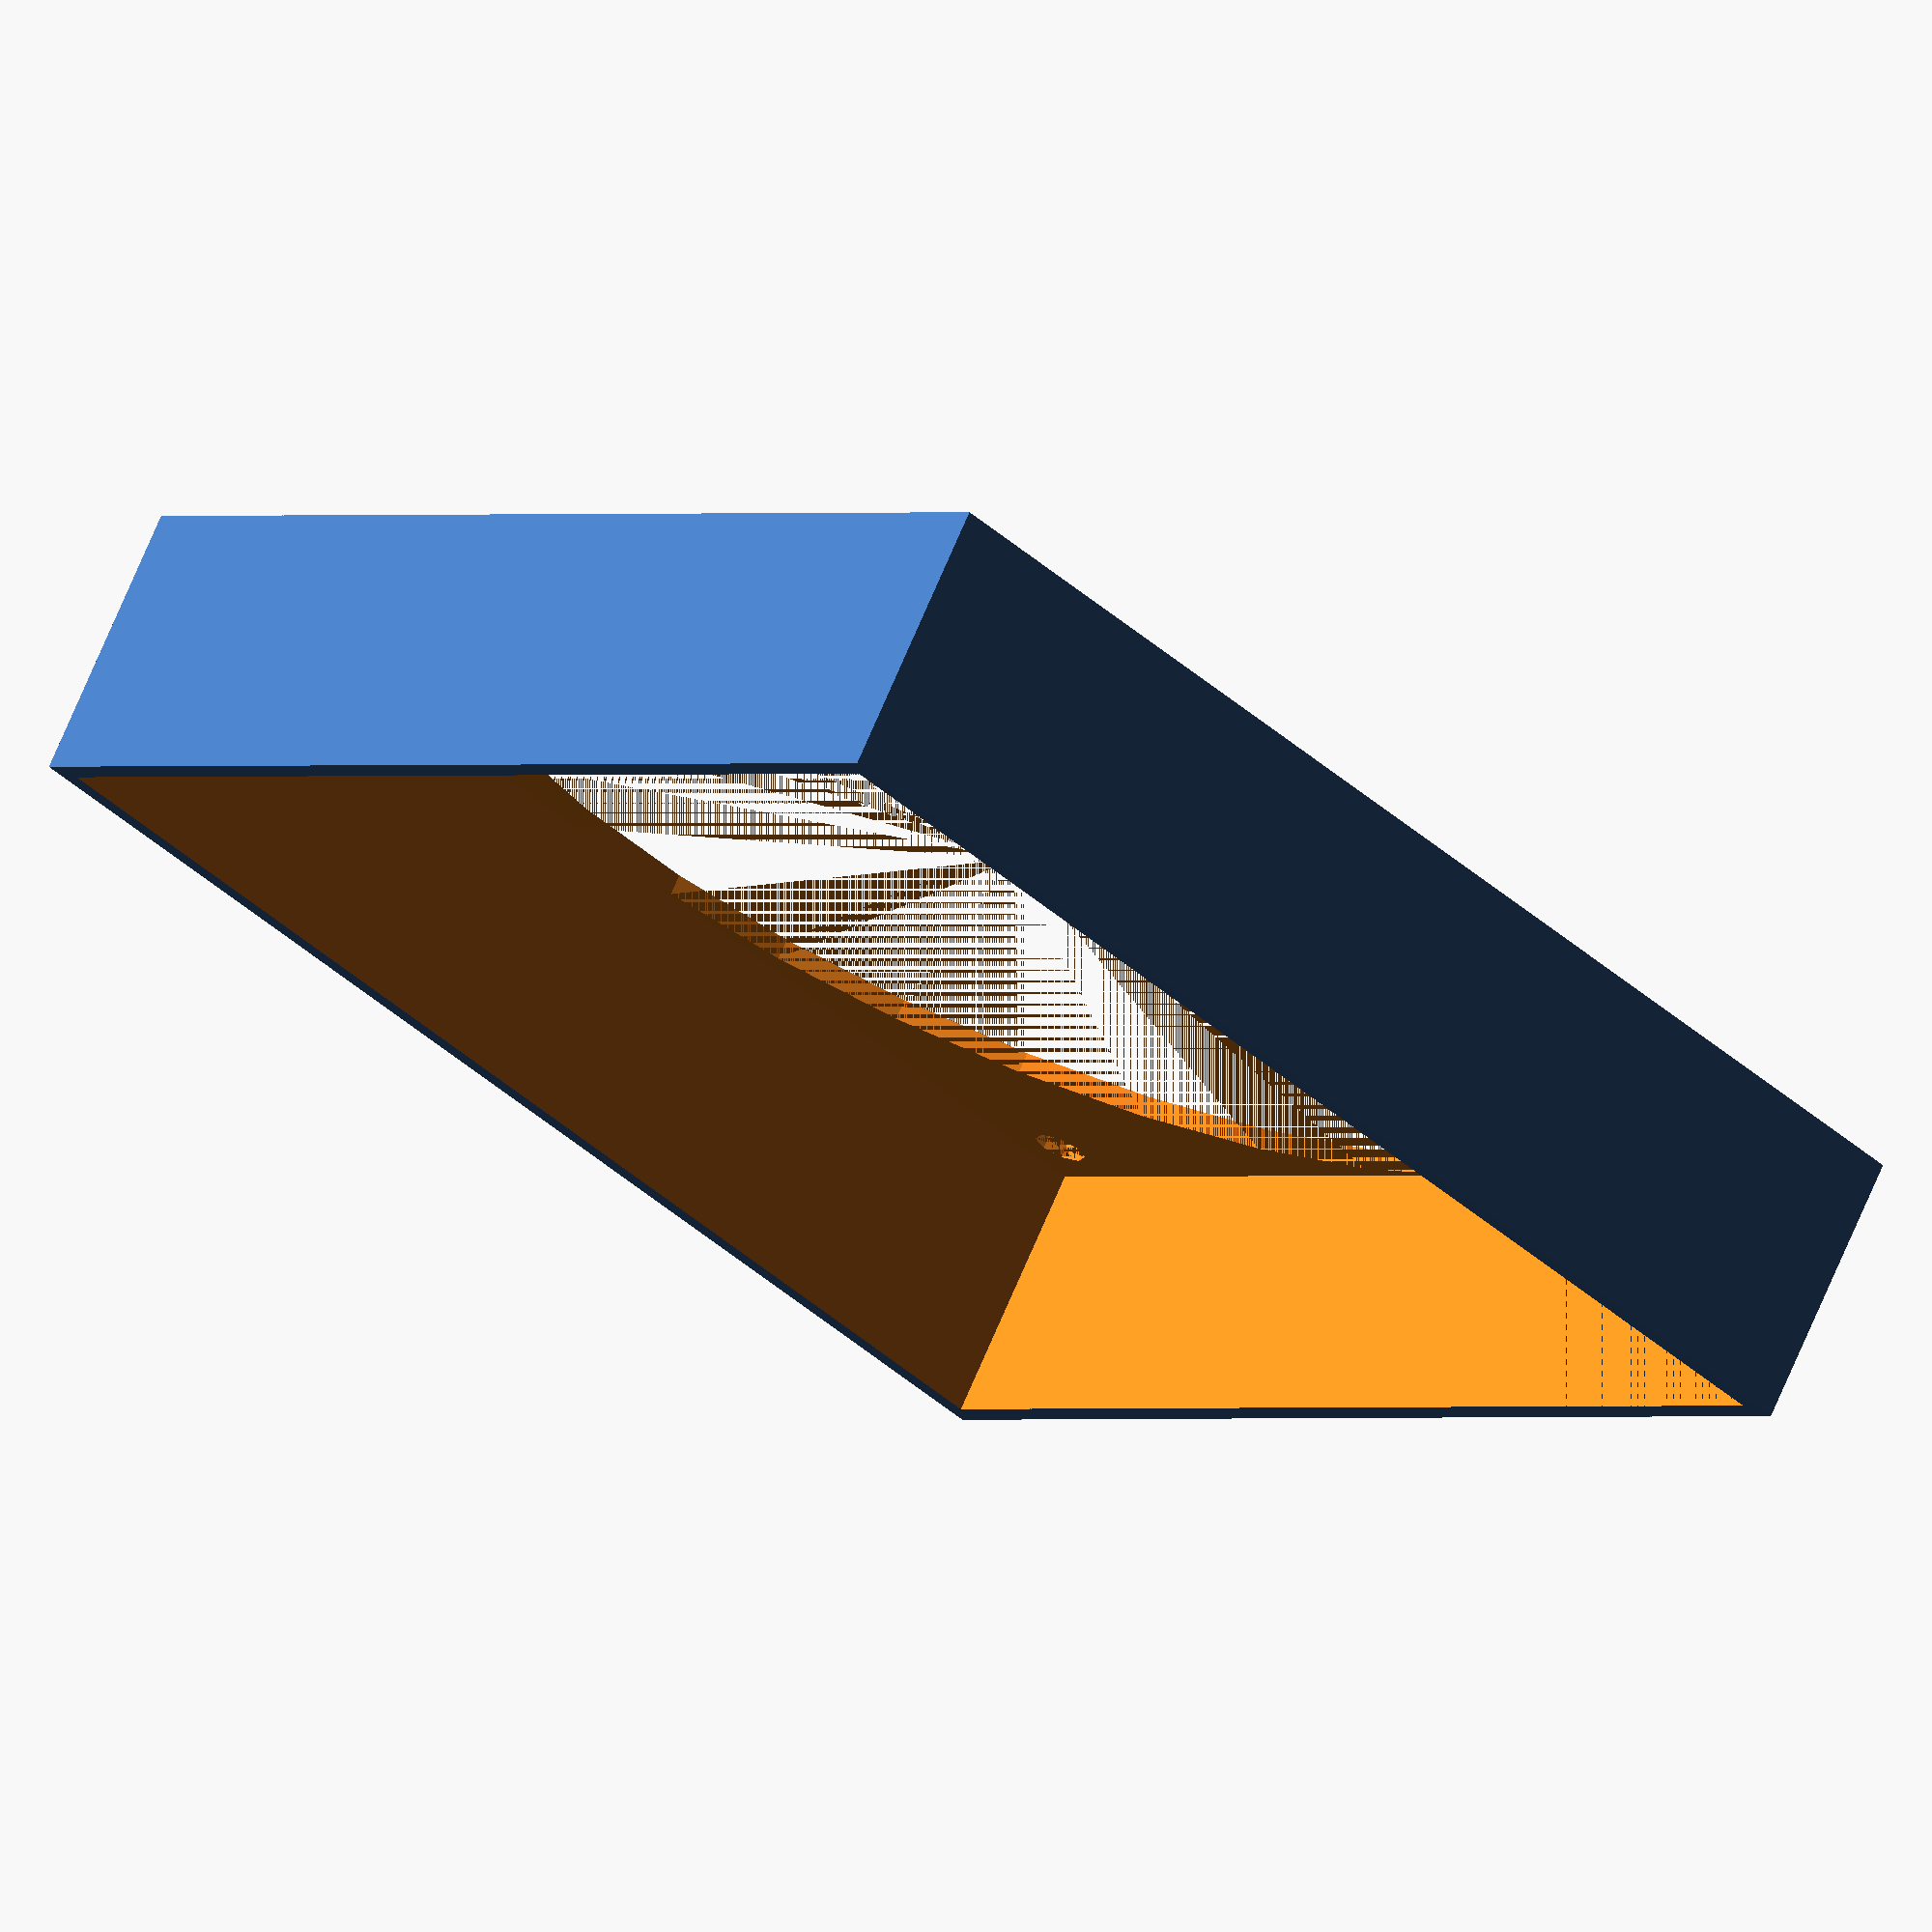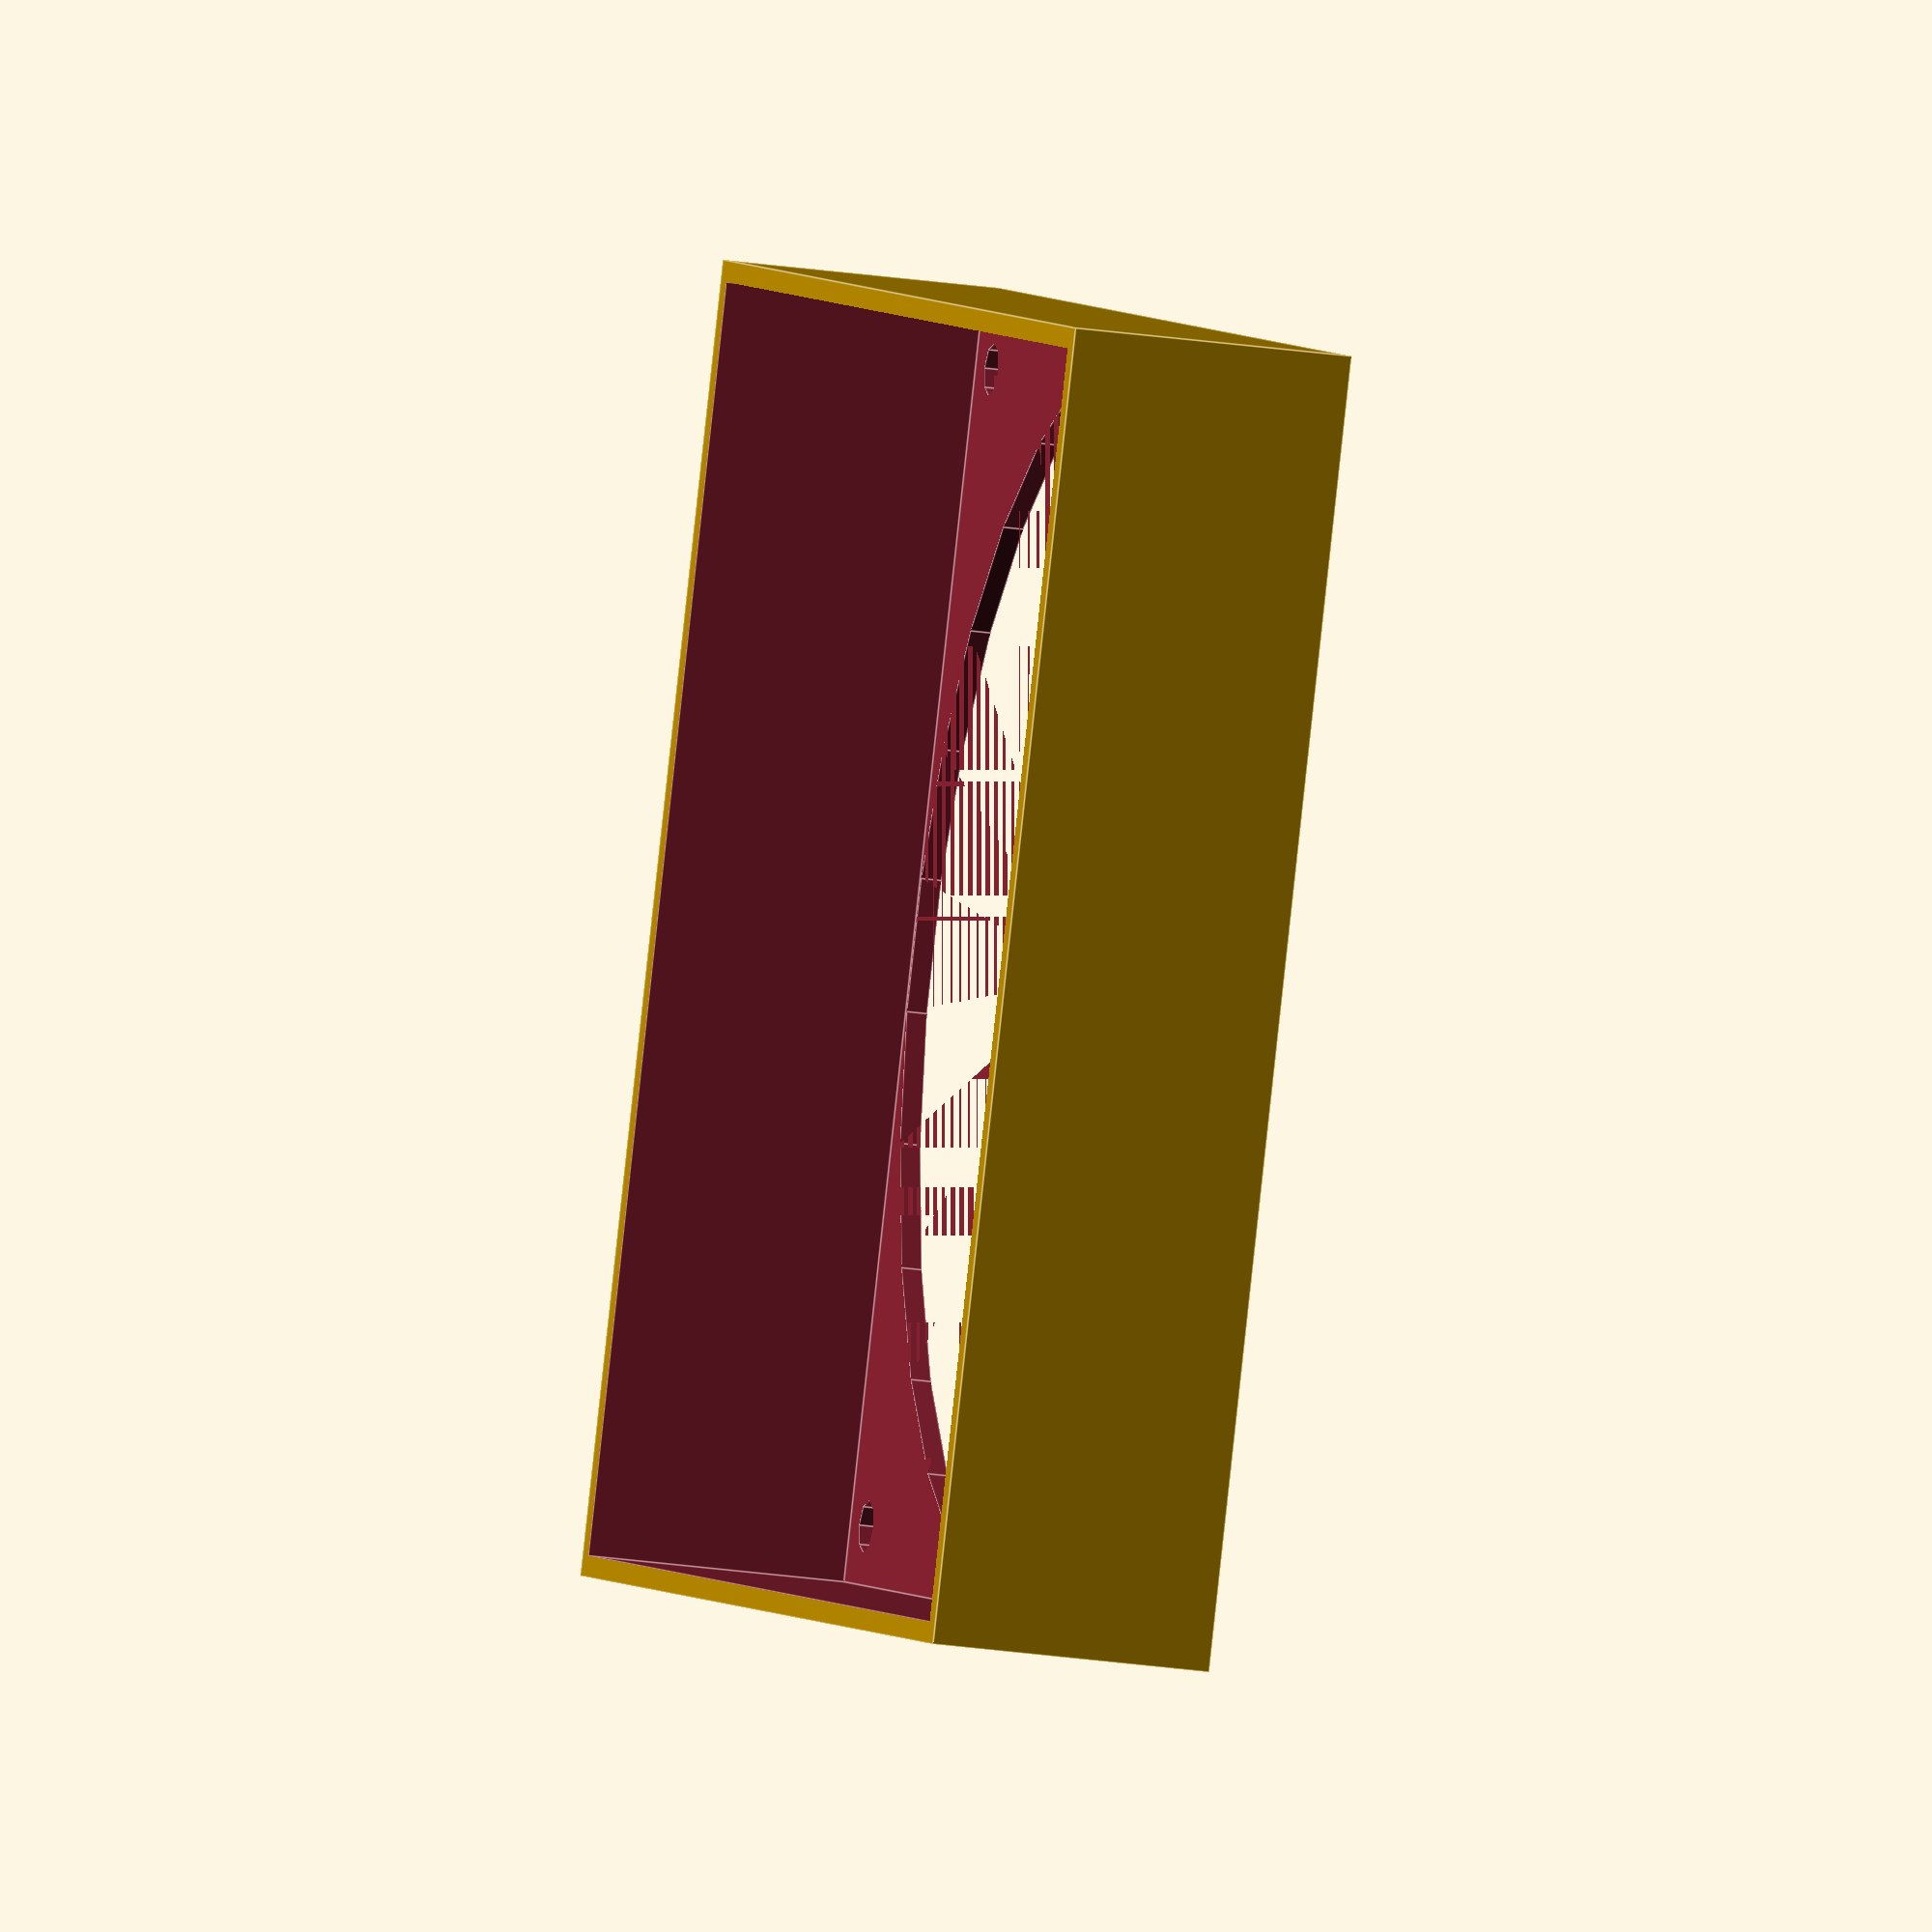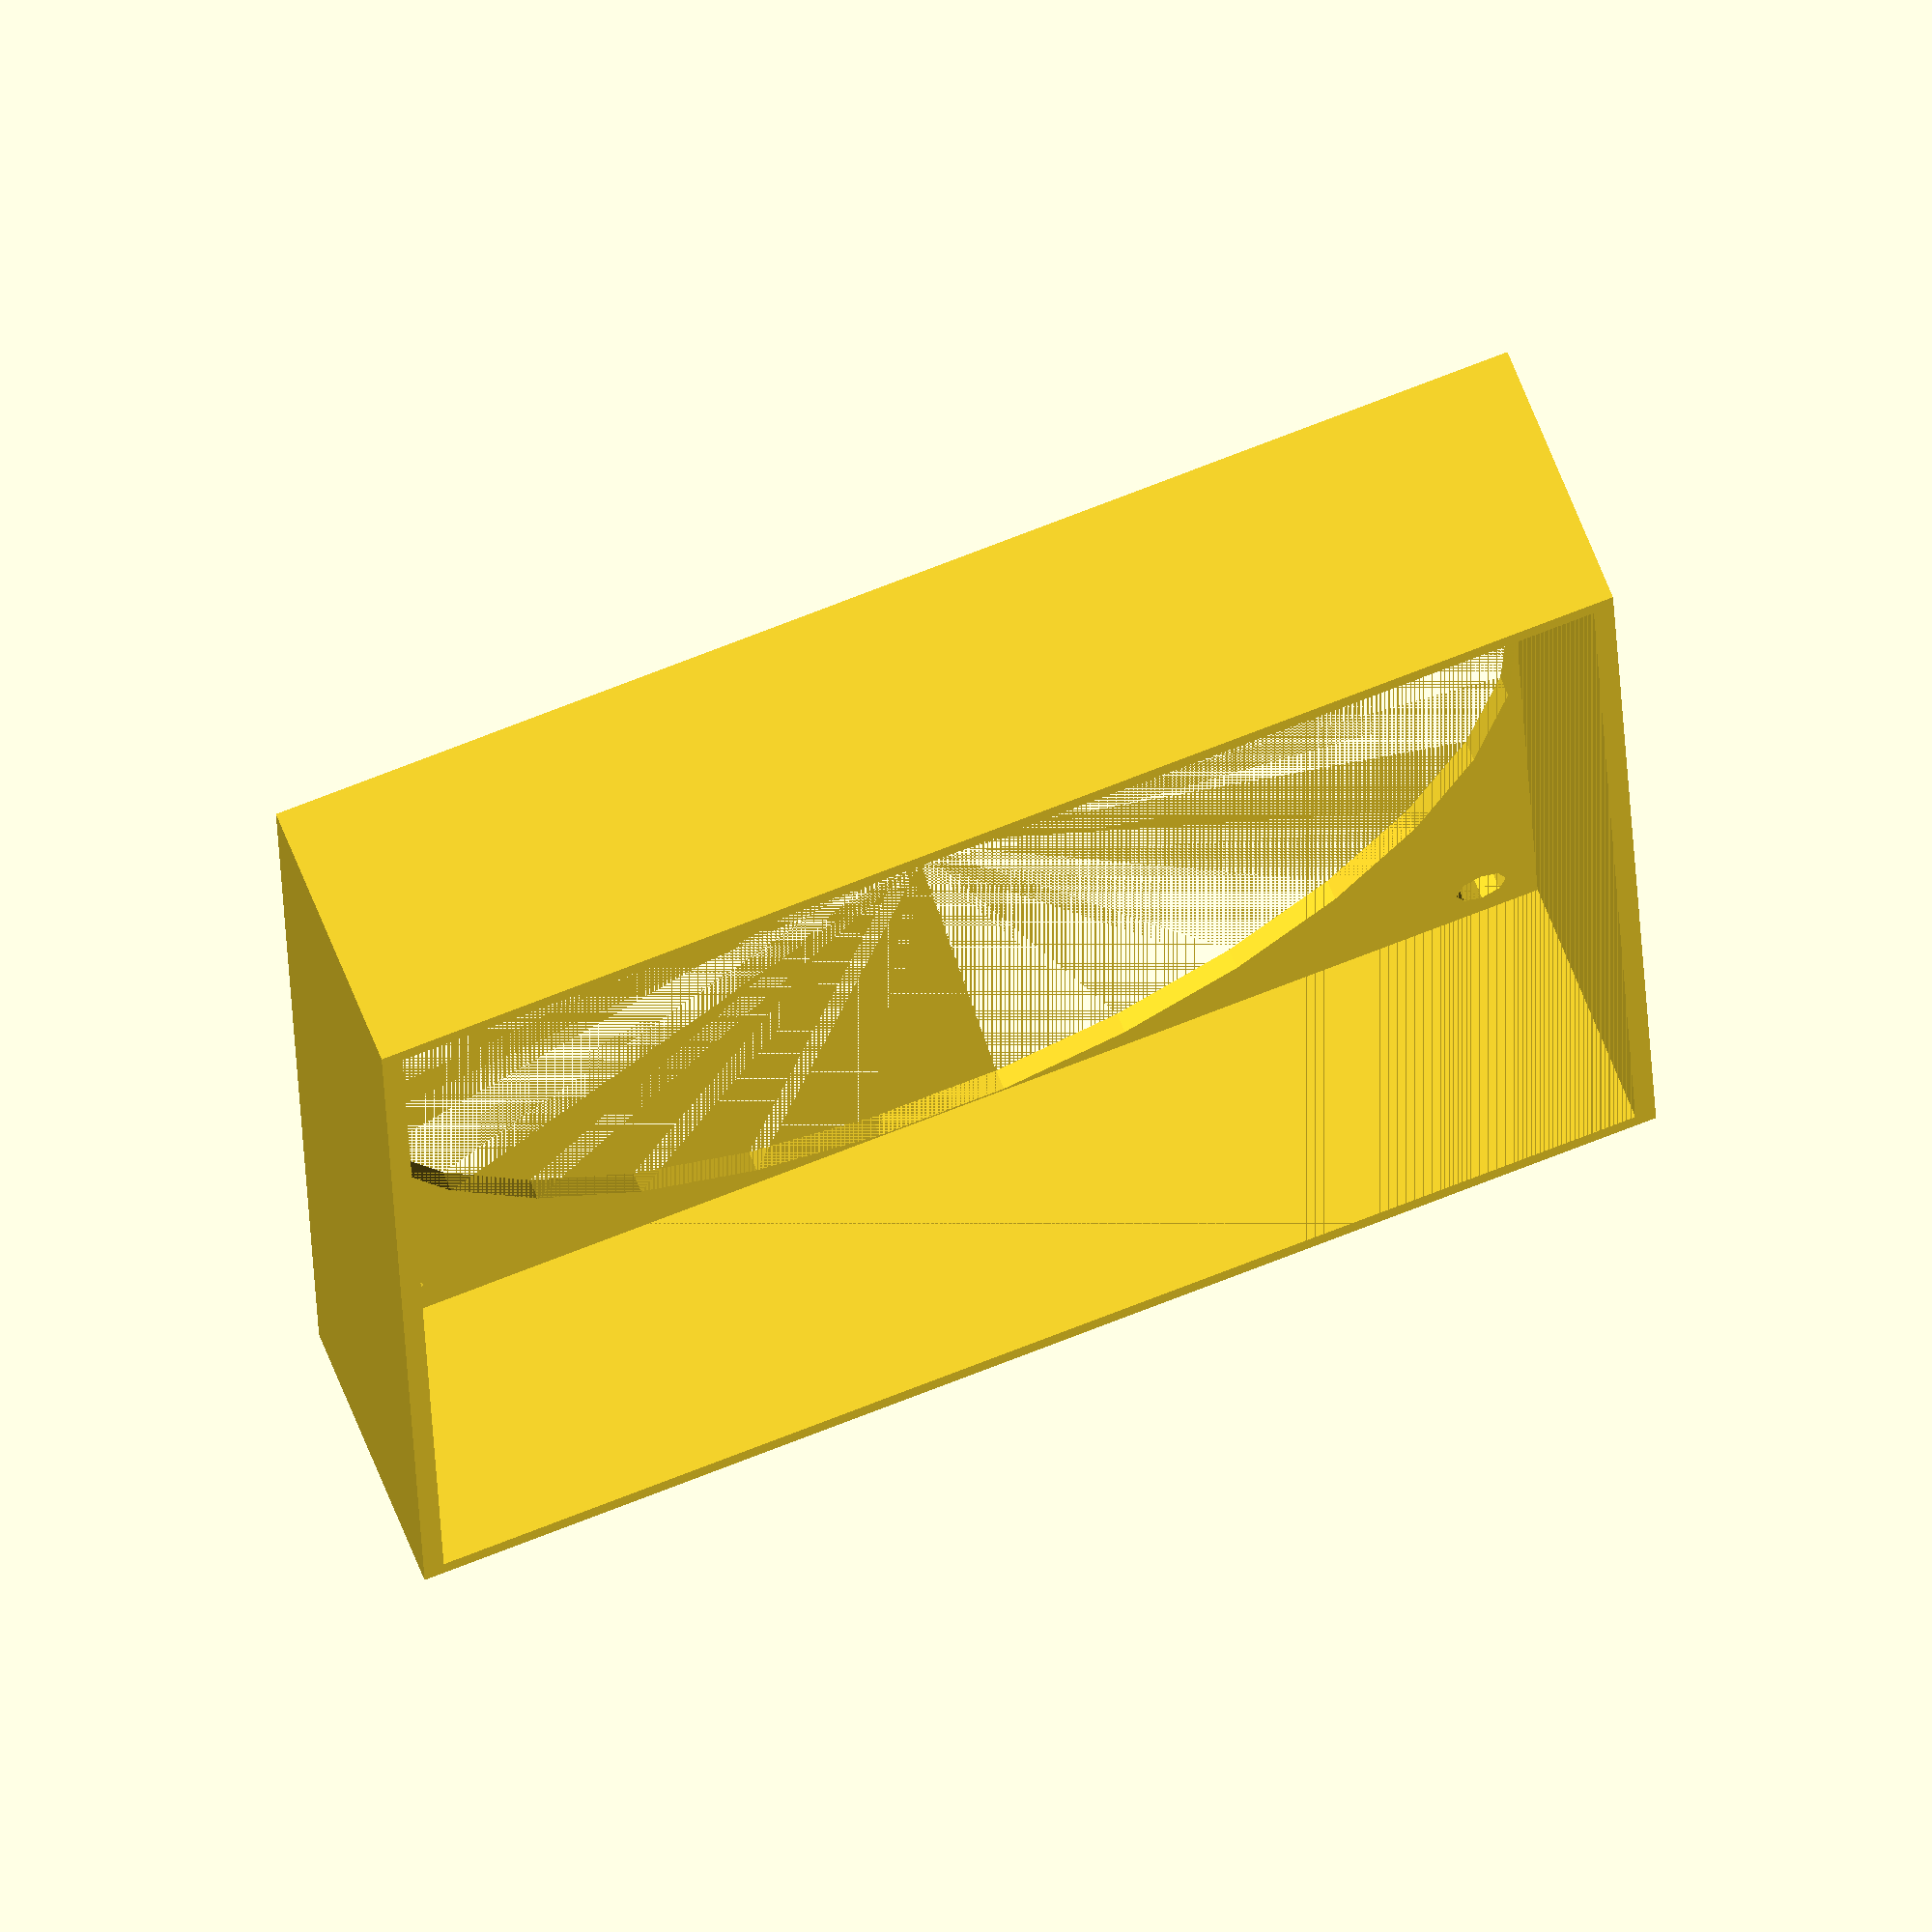
<openscad>
epsilon = 0.002;

module fan_holder(fan_size = 120, fan_thickness = 25, wall_thickness = 2, screw_diameter = 5, screw_spacing_from_corner = 8) {
  close_corner_coords = screw_spacing_from_corner - screw_diameter / 2 + wall_thickness;
  far_corner_coords = fan_size + wall_thickness - screw_spacing_from_corner + screw_diameter / 2;

  difference() {
    difference() {
      difference() {
        difference() {
          difference() {
            difference() {
              // main box
              // TODO fillet corners
              cube([fan_size + wall_thickness * 2, fan_size + wall_thickness * 2, fan_thickness + wall_thickness]);
              translate([wall_thickness, wall_thickness, wall_thickness])
                cube([fan_size, fan_size, fan_thickness + epsilon]);
            }
            // circle cutout
            translate([fan_size / 2 + wall_thickness, fan_size / 2 + wall_thickness, -epsilon])
              cylinder(h=wall_thickness + 2 * epsilon, r=fan_size / 2);
            // TODO fillet corners of the cutout too
          }
          // (0, 0) screw hole
          translate([close_corner_coords, close_corner_coords, -epsilon])
            cylinder(h=wall_thickness + 2 * epsilon, r=screw_diameter / 2);
        }
        // (1, 0) screw hole
        translate([far_corner_coords, close_corner_coords, -epsilon])
          cylinder(h=wall_thickness + 2 * epsilon, r=screw_diameter / 2);
      }
      // (0, 1) screw hole
      translate([close_corner_coords, far_corner_coords, -epsilon])
        cylinder(h=wall_thickness + 2 * epsilon, r=screw_diameter / 2);
    }
    // (1, 1) screw hole
    translate([far_corner_coords, far_corner_coords, -epsilon])
      cylinder(h=wall_thickness + 2 * epsilon, r=screw_diameter / 2);
  }
  // TODO hole in the wall here for the power cables to pass into the base
}

fan_holder();

</openscad>
<views>
elev=109.2 azim=41.5 roll=157.1 proj=o view=wireframe
elev=19.8 azim=112.0 roll=73.3 proj=o view=edges
elev=293.9 azim=358.0 roll=338.5 proj=o view=wireframe
</views>
